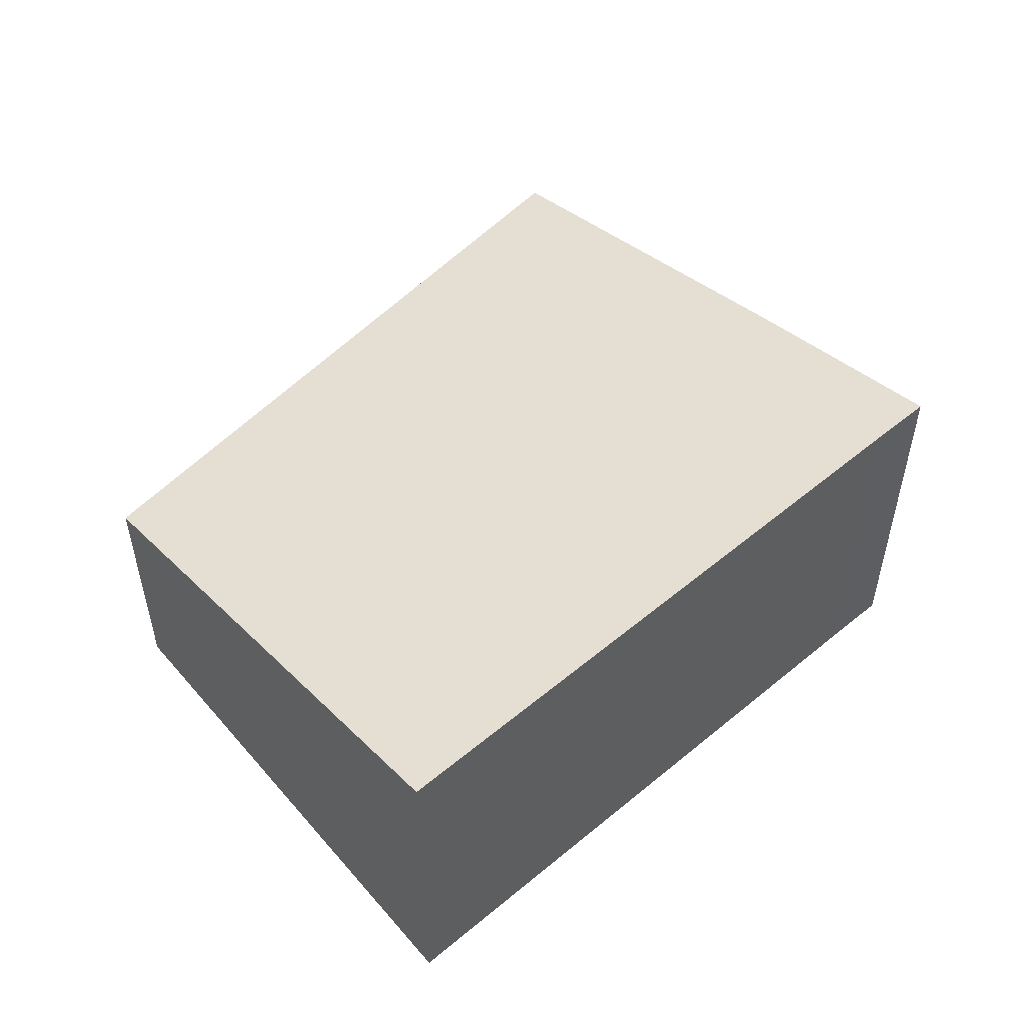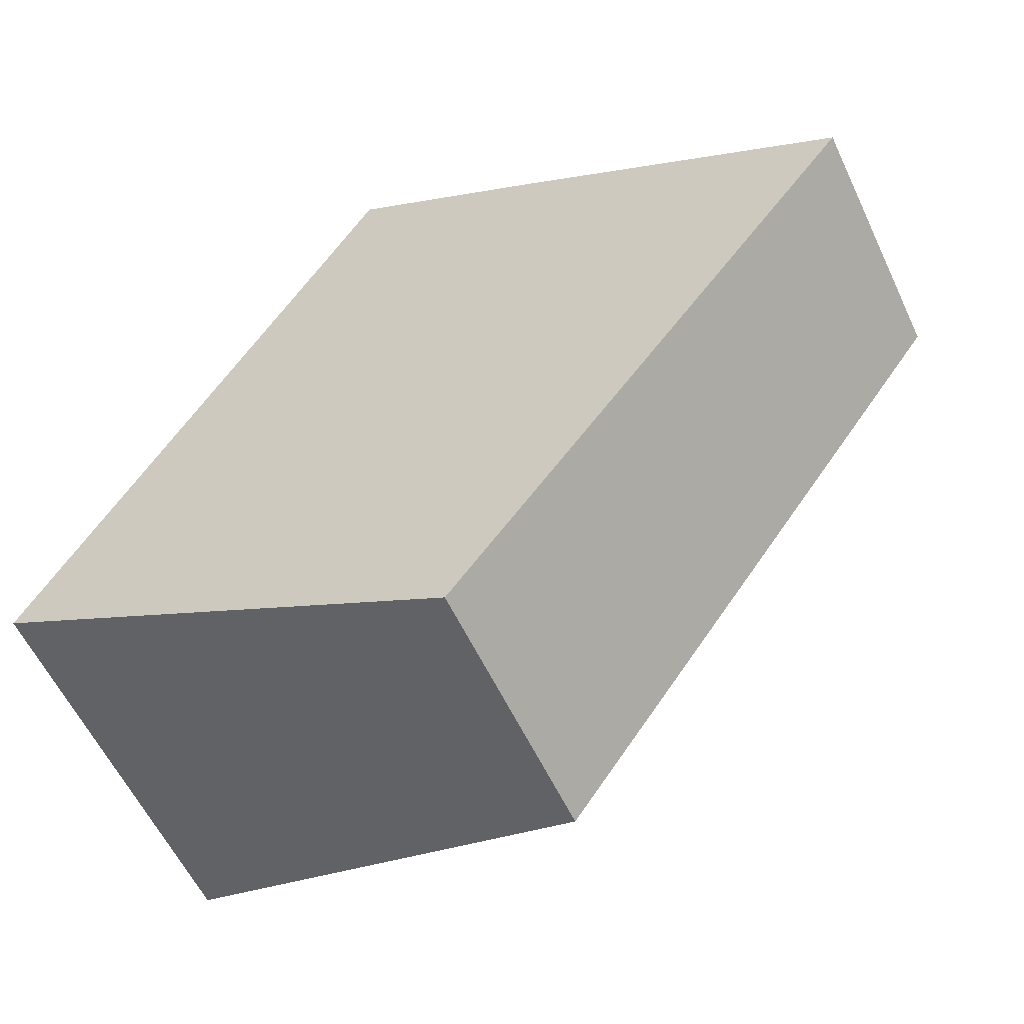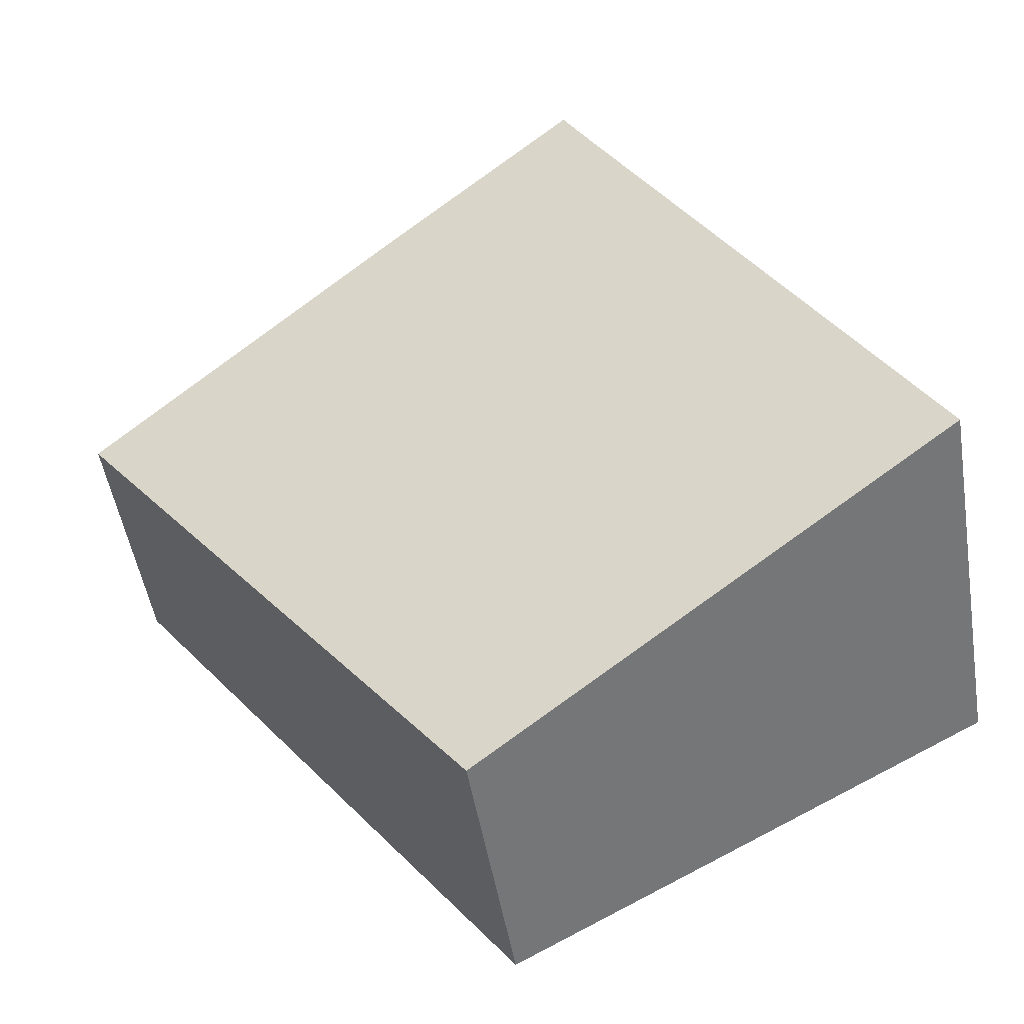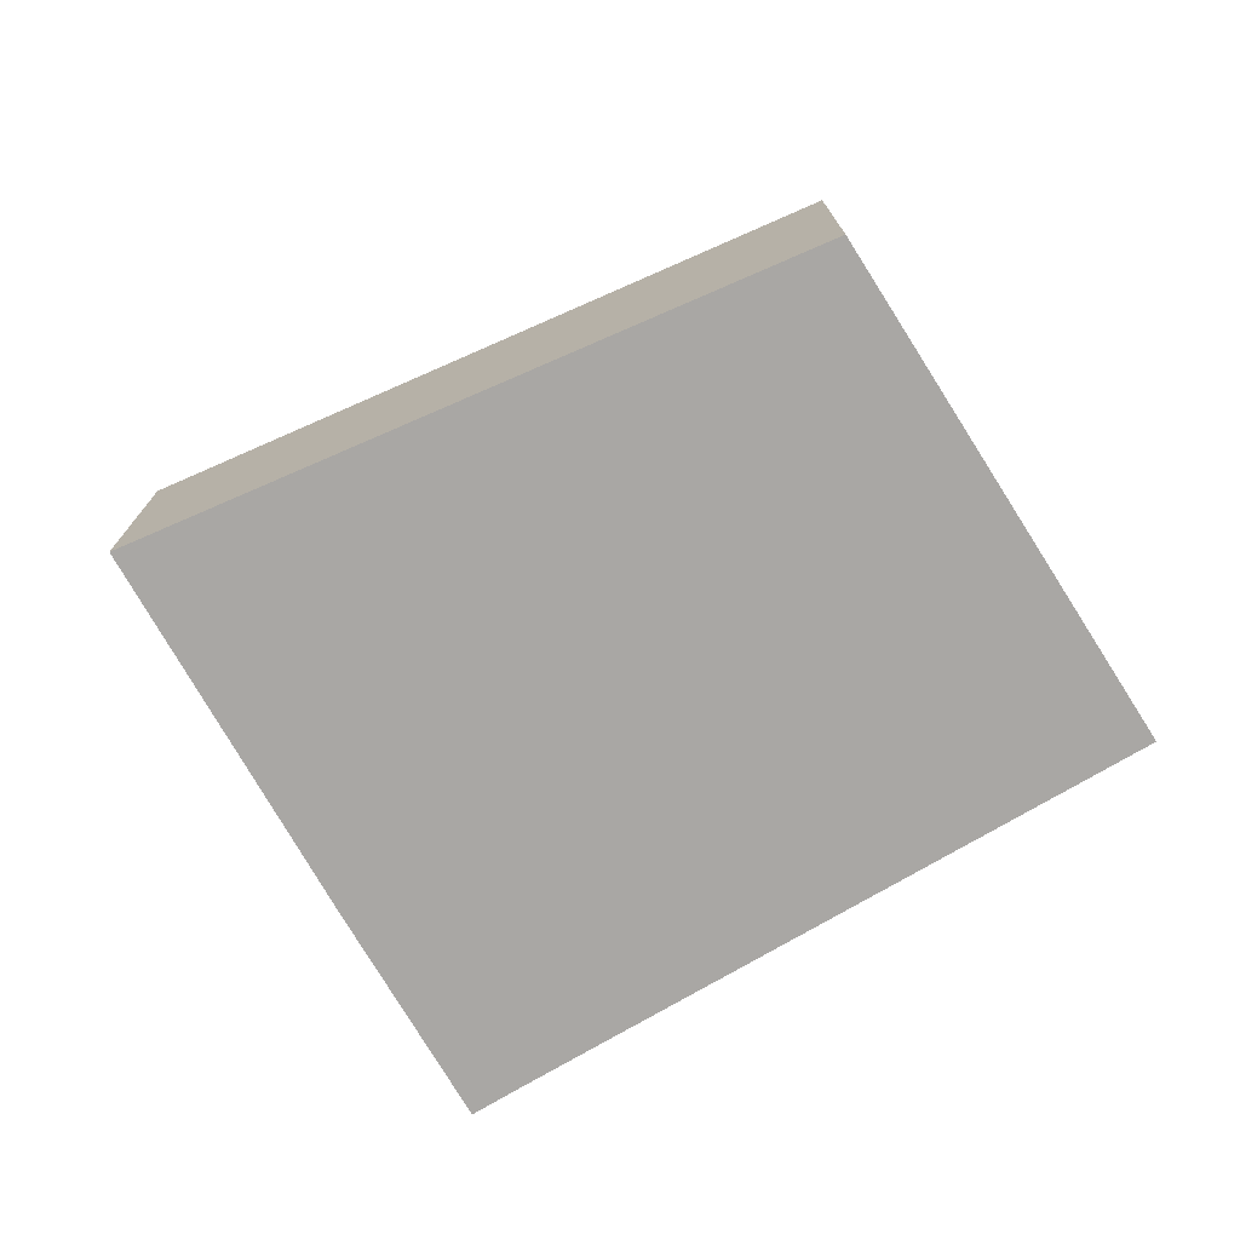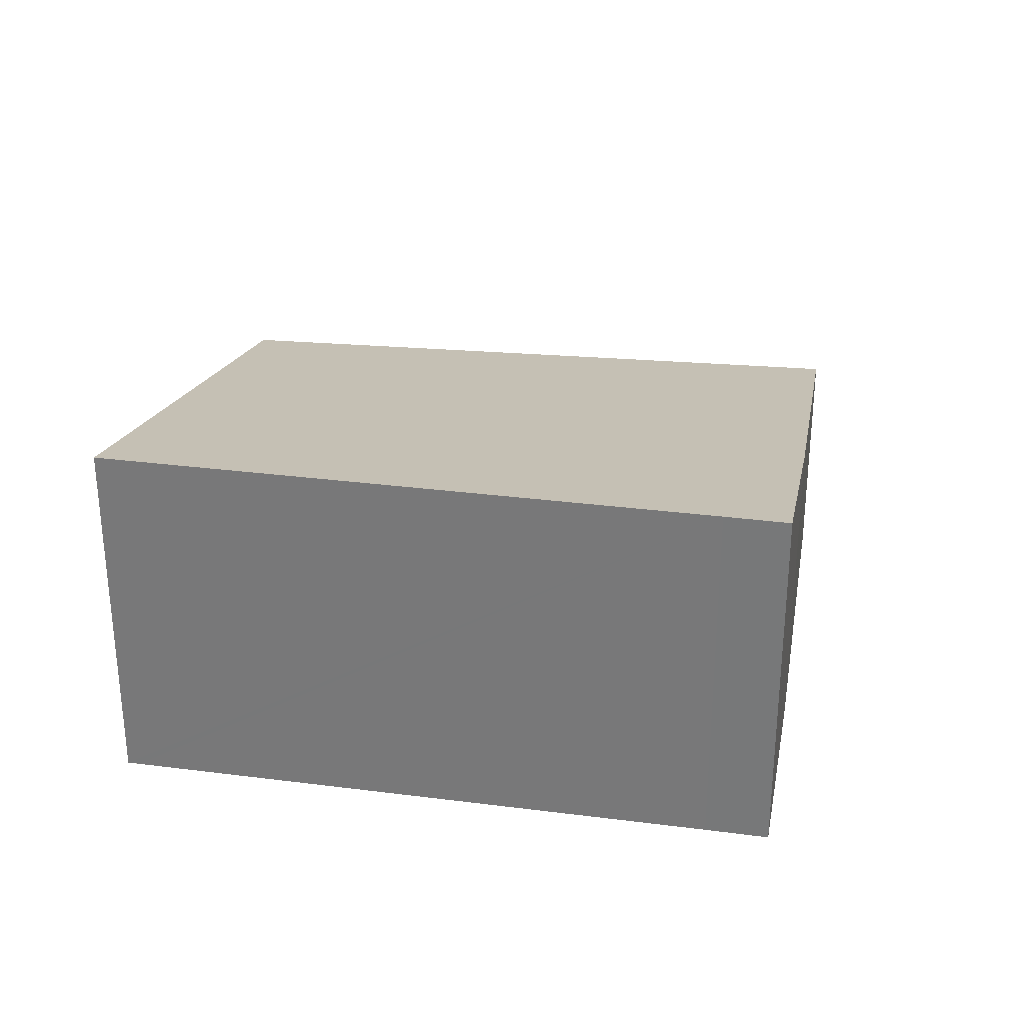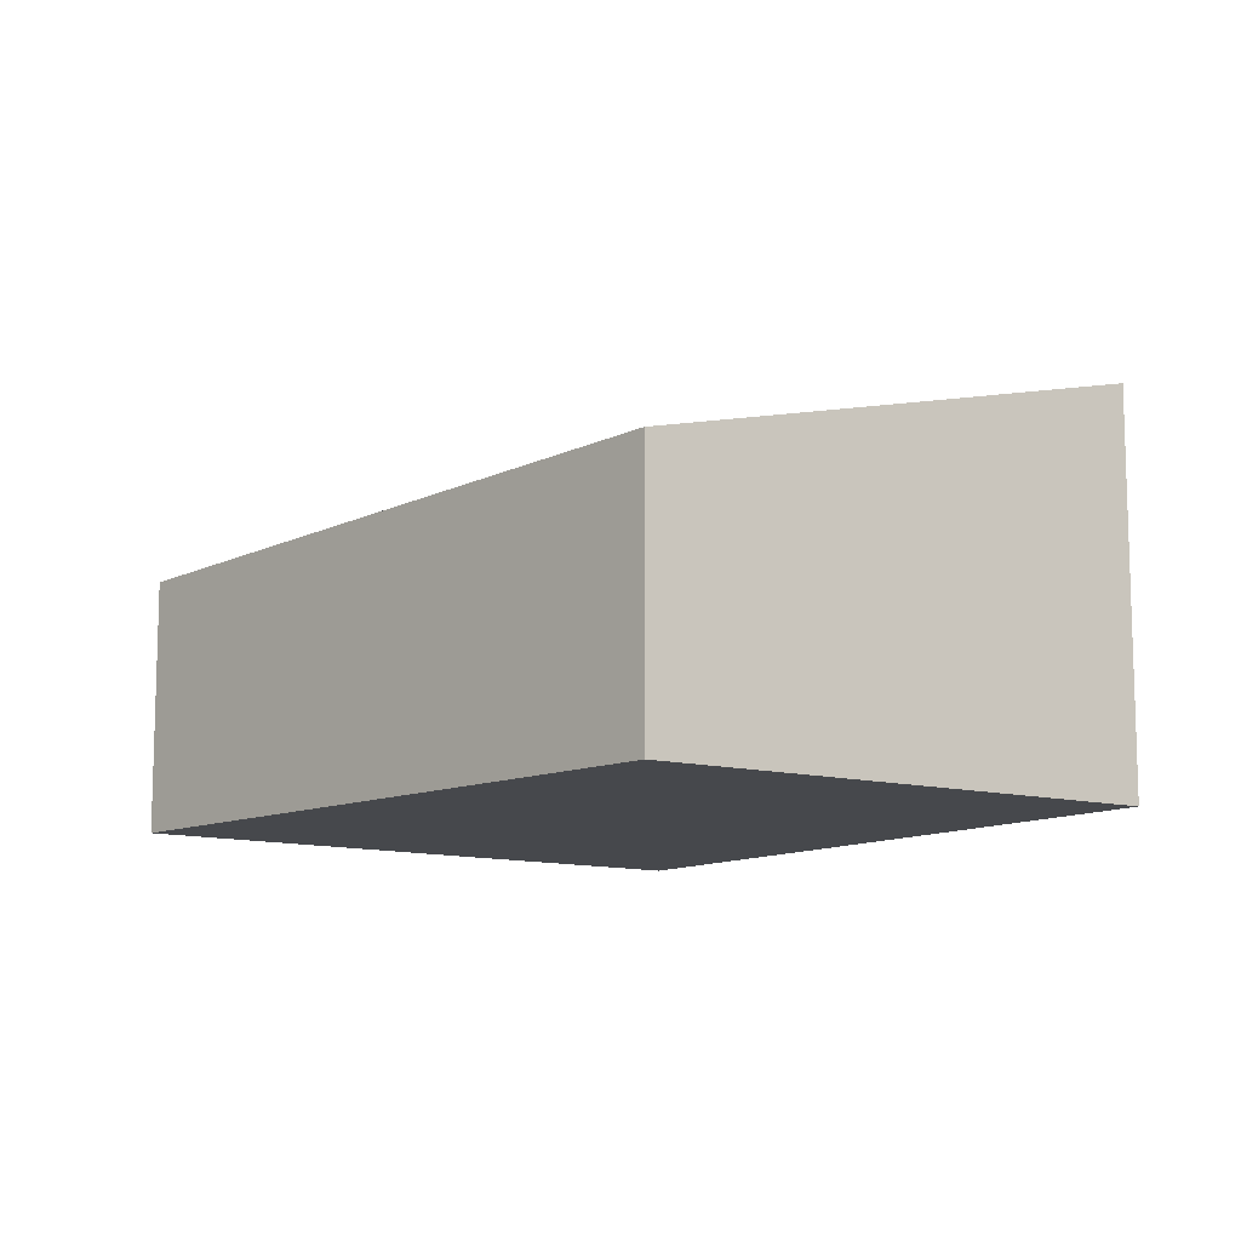
<metadata>
{"format":"obj","ext":"obj","renderer":"f3d","projection":"perspective","resolution":1024,"background":"white","views":[{"elev":54.1,"azim":-101.8,"up":"+Y"},{"elev":-57.7,"azim":25.0,"up":"+Z"},{"elev":-50.0,"azim":-170.6,"up":"+Z"},{"elev":-74.8,"azim":150.2,"up":"+Y"},{"elev":30.8,"azim":-49.8,"up":"+Y"},{"elev":-11.1,"azim":173.7,"up":"+Y"}]}
</metadata>
<code>
v  9.551 3.154 1.846
v  10.77 3.154 3.986
v  11.03 3.083 3.831
v  6.862 4.201 6.294
v  5.873 3.329 -3.081
v  3.176 4.031 -1.666
v  0 4.858 2.975e-16
v  0.08 4.858 0.14
v  3.979 4.857 6.976
v  4.389 4.858 7.707
v  0 0 0
v  3.176 1.02e-16 -1.666
v  5.873 1.887e-16 -3.081
v  0.08 -8.573e-18 0.14
v  3.979 -4.272e-16 6.976
v  4.389 -4.719e-16 7.707
v  6.862 -3.854e-16 6.294
v  10.77 -2.441e-16 3.986
v  11.03 -2.346e-16 3.831
v  9.551 -1.13e-16 1.846
g defaultobject
f 1 2 3
f 2 1 4
f 4 1 5
f 4 5 6
f 4 6 7
f 4 7 8
f 4 8 9
f 4 9 10
f 6 11 7
f 11 6 5
f 11 5 12
f 12 5 13
f 11 8 7
f 8 11 9
f 9 11 14
f 9 14 15
f 9 15 10
f 10 15 16
f 16 4 10
f 4 16 17
f 4 17 2
f 2 17 18
f 2 18 3
f 3 18 19
f 19 1 3
f 1 19 5
f 5 19 20
f 5 20 13
f 15 17 16
f 17 15 14
f 17 14 18
f 18 14 19
f 19 14 20
f 20 14 13
f 13 14 12
f 12 14 11

</code>
